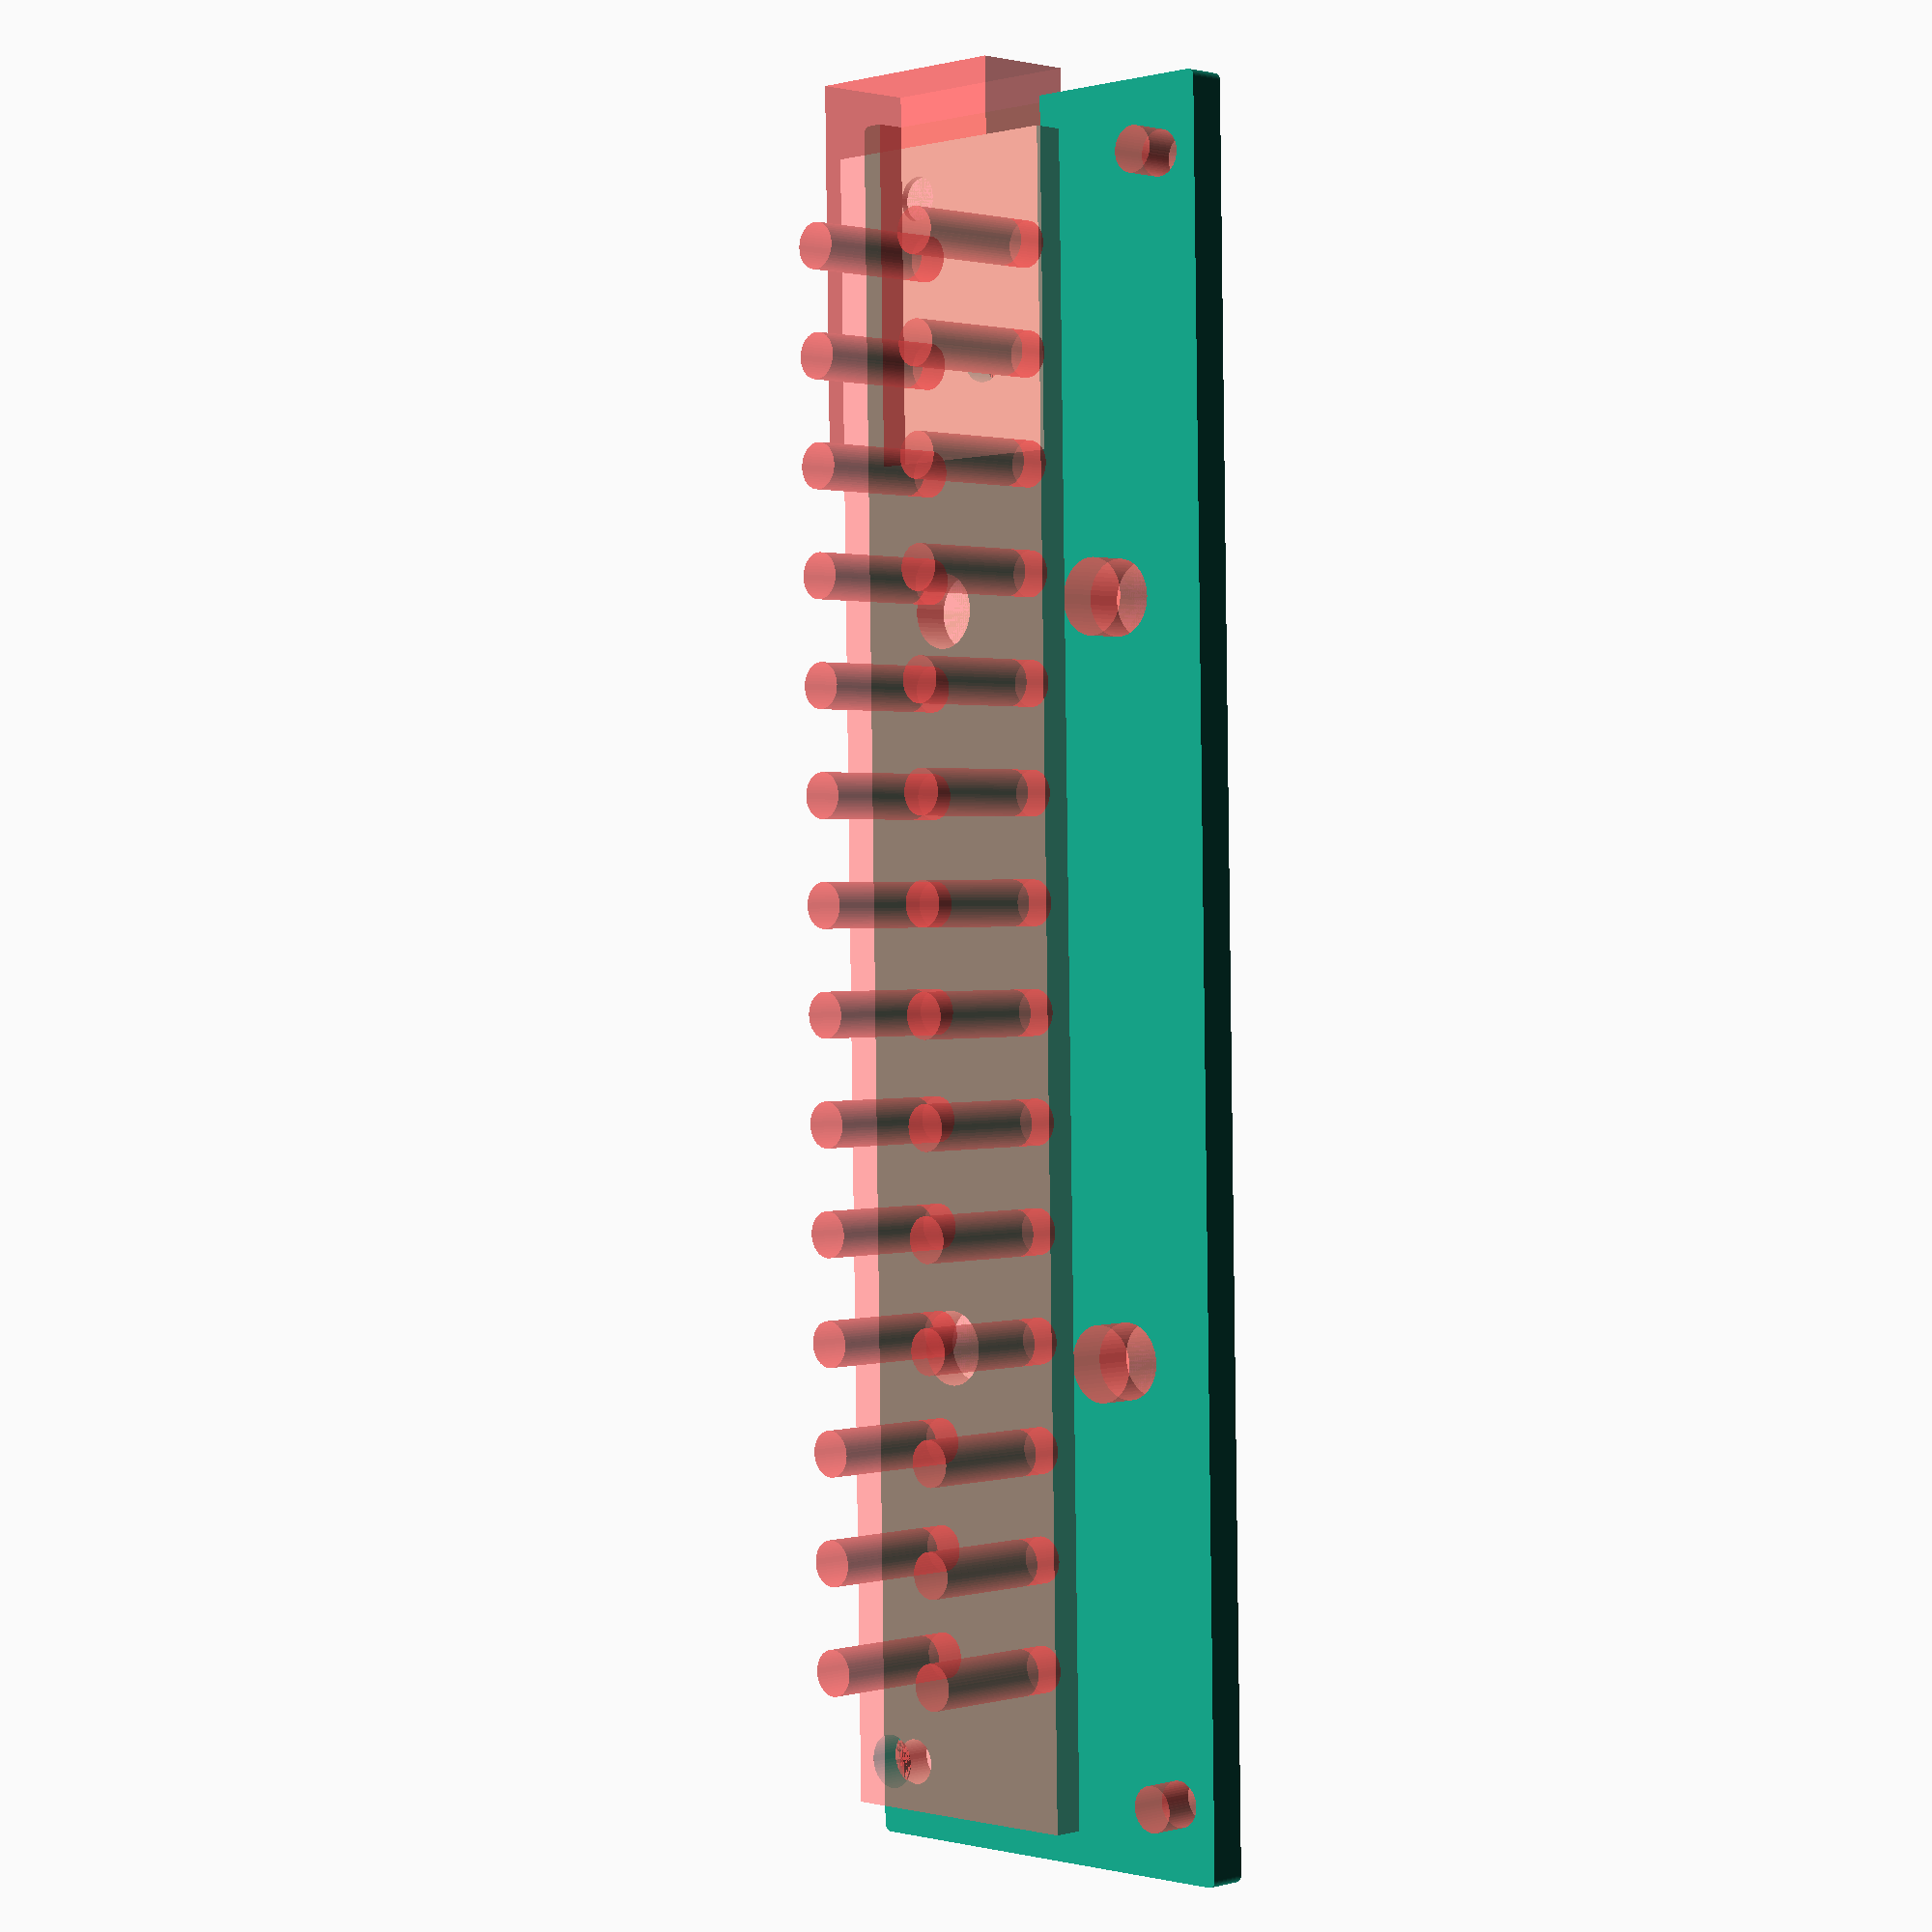
<openscad>
PANEL_WIDTH = 18;
PANEL_LENGTH = 108;
PANEL_HOLE_DIA = 3.5;
PANEL_HOLE_SPACING_X = 10;
PANEL_HOLE_SPACING_Y = 91;
PANEL_HOLE_OFFSET_X = -1;
PANEL_HOLE_OFFSET_Y = -5.5;
PANEL_HOLE_HEIGHT = 7;
PANEL_THICKNESS = 2;

PORT_WIDTH = 15;
PORT_LENGTH = 25;
PORT_THICKNESS = 7;
PORT_OFFSET_X = -5;
PORT_OFFSET_Y = 47;
PORT_OFFSET_Z = -PORT_THICKNESS;

LEDS_NUM = 14;
LEDS_SPACING_X = 9;
LEDS_SPACING_Y = 7;
LEDS_OFFSET_X = 6;
LEDS_OFFSET_Y = 10;
LED_HEIGHT = 10;
LED_DIA = 3;

CASE_WIDTH = 30;
CASE_LENGTH = 115;
CASE_THICKNESS = 8;
CASE_CORNER_DIA = 1;

COVER_WIDTH = CASE_WIDTH;
COVER_LENGTH = CASE_LENGTH;
COVER_THICKNESS = 2.5;
COVER_CORNER_DIA = CASE_CORNER_DIA;

COVER_HOLE_DIA = 5;
COVER_HOLE_SPACING_X = 16;
COVER_HOLE_SPACING_Y = 49;
COVER_HOLE_HEIGHT = 5;

PANEL_OFFSET_X = -1;
PANEL_OFFSET_Y = 0;
PANEL_OFFSET_Z = 5;

MOUNT_HOLE_DIA = 3;
MOUNT_HOLE_HEIGHT = 5;
MOUNT_HOLE_SPACING_X = 24;
MOUNT_HOLE_SPACING_Y = 105;

$fn = 50;

module mounting_holes(width, length, height, dia, odd = true) {
  for(i = [-1, 1]) {
    for(j = [-1, 1]) {
      if(odd || i == j) {
        translate([i * width/2, j * length/2, 0])
        cylinder(d = dia, h = height);
      }
    }
  }
}

module panel() {
  difference() {
    translate([-PANEL_WIDTH/2, -PANEL_LENGTH/2, 0])
    cube(size = [PANEL_WIDTH, PANEL_LENGTH, PANEL_THICKNESS]);

  translate([PANEL_HOLE_OFFSET_X, PANEL_HOLE_OFFSET_Y, 0])
    mounting_holes(PANEL_HOLE_SPACING_X, PANEL_HOLE_SPACING_Y, PANEL_HOLE_HEIGHT, PANEL_HOLE_DIA, false);
  }

  translate([PORT_OFFSET_X, PORT_OFFSET_Y, PORT_OFFSET_Z])
  translate([-PORT_WIDTH/2, -PORT_LENGTH/2, 0])
  cube(size = [PORT_WIDTH, PORT_LENGTH, PORT_THICKNESS]);

  #for(i = [0:LEDS_NUM-1]) {
    translate([LEDS_OFFSET_X, LEDS_OFFSET_Y, 0])
    translate([-PANEL_WIDTH/2, -PANEL_LENGTH/2, 0])
    translate([0, i * LEDS_SPACING_Y, 0]) {
      cylinder(d = LED_DIA, h = LED_HEIGHT);
      translate([LEDS_SPACING_X, 0, 0])
      cylinder(d = LED_DIA, h = LED_HEIGHT);
    }
  }
}

module case() {
  hull() {
    mounting_holes(CASE_WIDTH - CASE_CORNER_DIA, CASE_LENGTH - CASE_CORNER_DIA, CASE_THICKNESS, CASE_CORNER_DIA);
  }
}

module cover() {
  hull() {
    mounting_holes(COVER_WIDTH - COVER_CORNER_DIA, COVER_LENGTH - COVER_CORNER_DIA, COVER_THICKNESS, COVER_CORNER_DIA);
  }
}

// CASE
difference() {
  case();
  #translate([PANEL_OFFSET_X, PANEL_OFFSET_Y, PANEL_OFFSET_Z])
  panel();

  #translate([PANEL_OFFSET_X, PANEL_OFFSET_Y, 0])
  translate([-PANEL_WIDTH/2, -PANEL_LENGTH/2, 0])
  cube(size = [PANEL_WIDTH, PANEL_LENGTH, PANEL_OFFSET_Z]);

  #mounting_holes(MOUNT_HOLE_SPACING_X, MOUNT_HOLE_SPACING_Y, MOUNT_HOLE_HEIGHT, MOUNT_HOLE_DIA);
}

// COVER
!difference() {
  translate([0, 0, -COVER_THICKNESS])
  cover();
  #translate([PANEL_OFFSET_X, PANEL_OFFSET_Y, PANEL_OFFSET_Z])
  panel();

  #translate([0, 0, -COVER_THICKNESS]) {
    mounting_holes(MOUNT_HOLE_SPACING_X, MOUNT_HOLE_SPACING_Y, MOUNT_HOLE_HEIGHT, MOUNT_HOLE_DIA);

    mounting_holes(COVER_HOLE_SPACING_X, COVER_HOLE_SPACING_Y, COVER_HOLE_HEIGHT, COVER_HOLE_DIA);
  }
}

</openscad>
<views>
elev=358.8 azim=359.0 roll=45.1 proj=p view=solid
</views>
